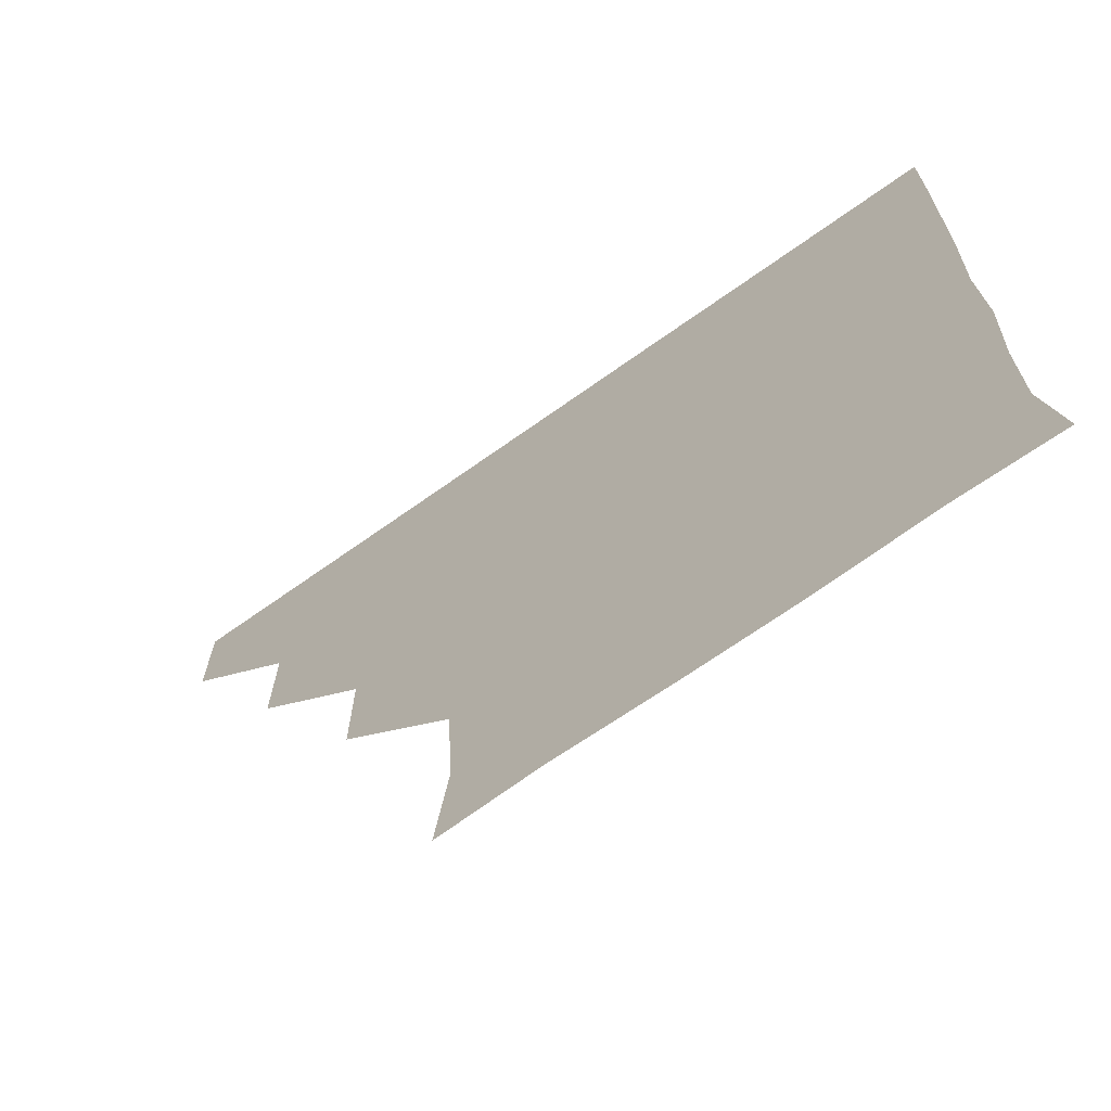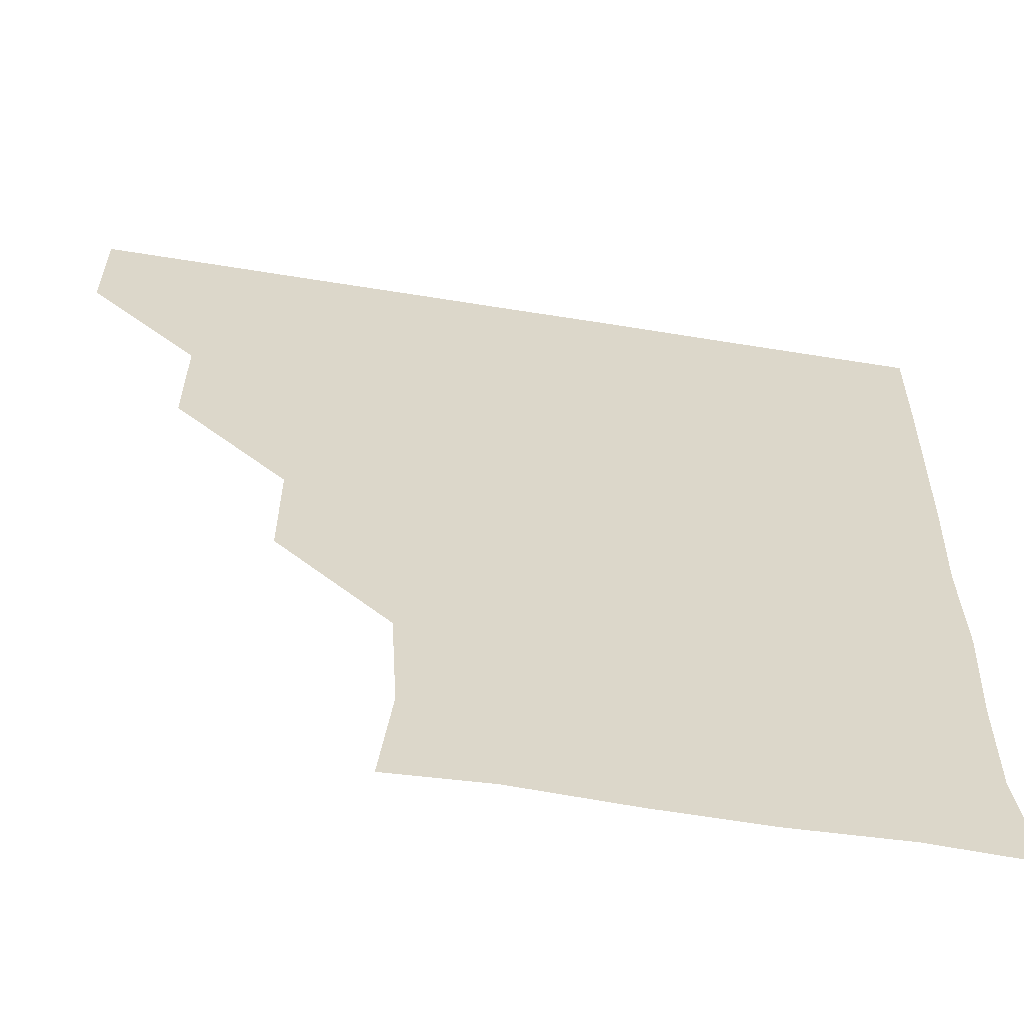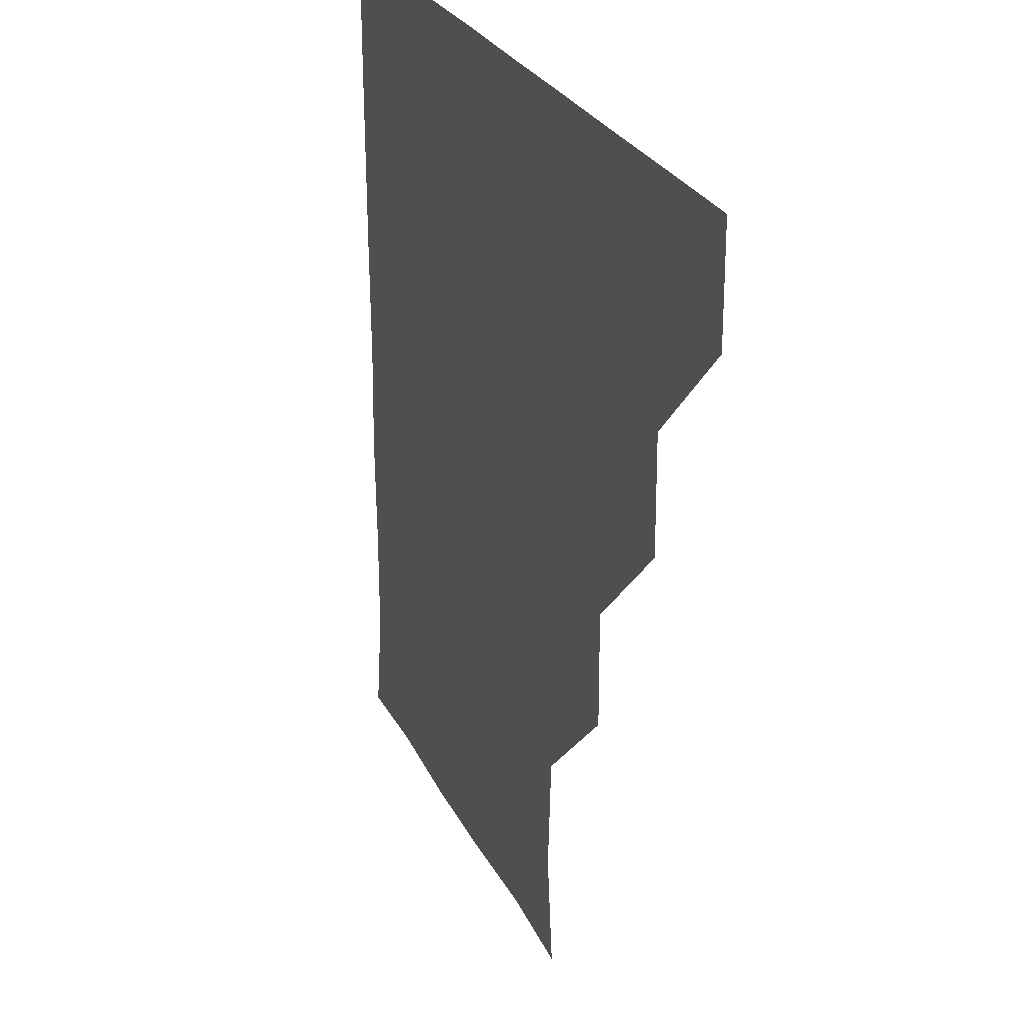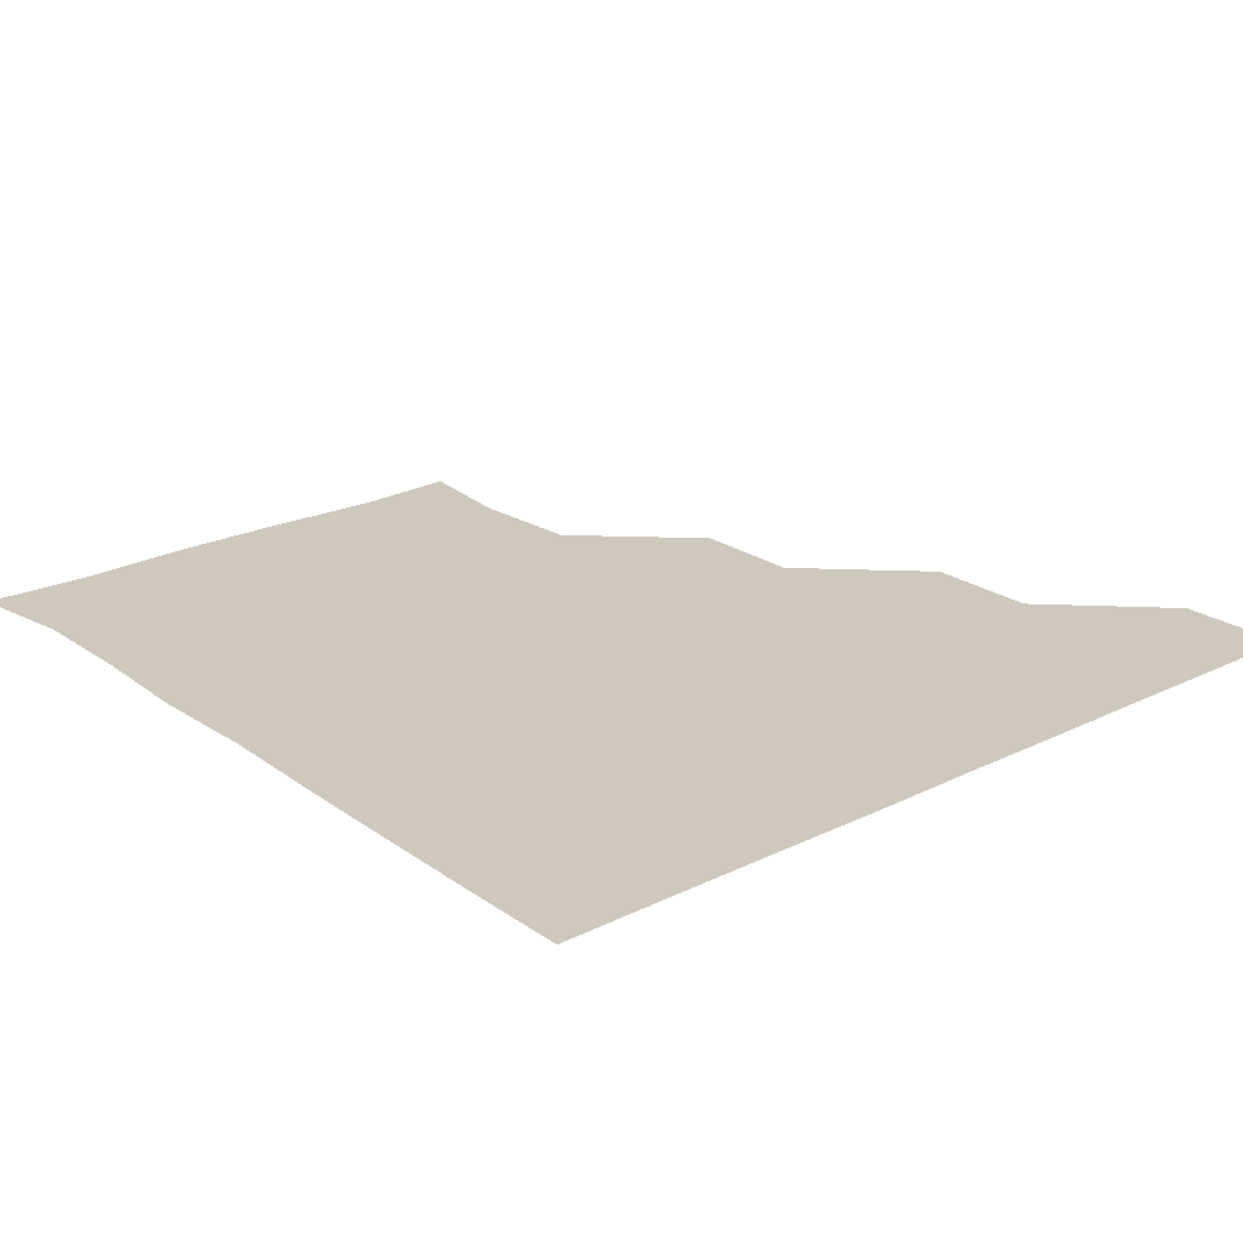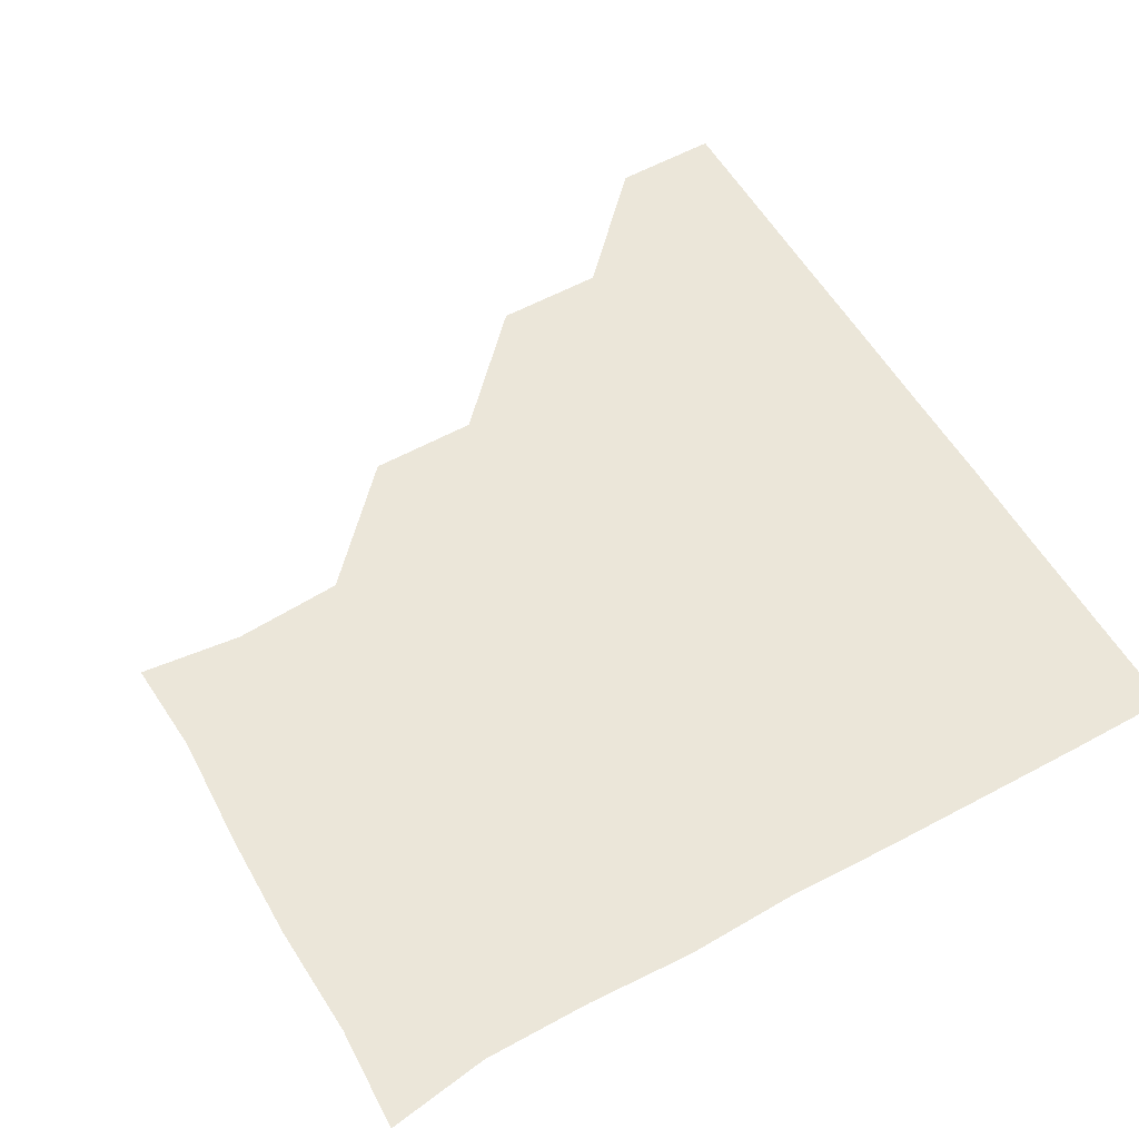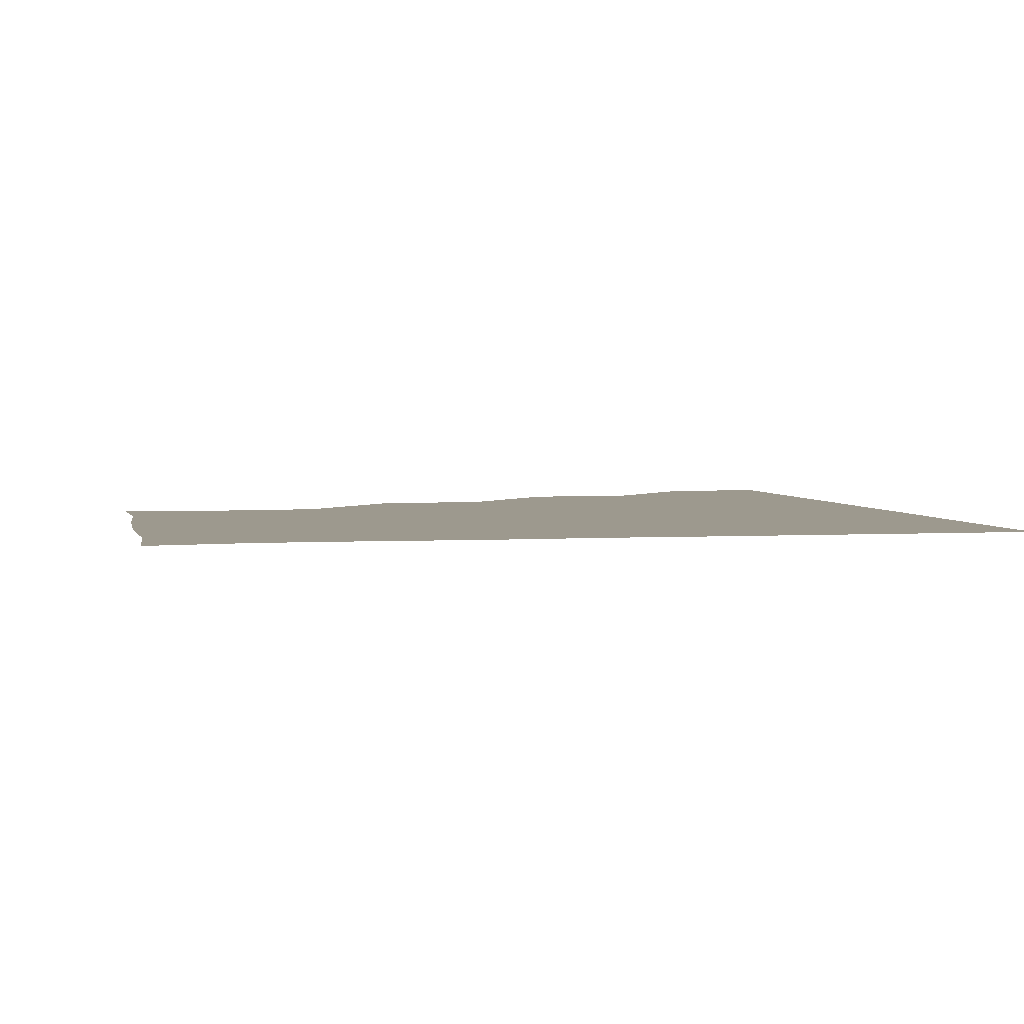
<metadata>
{"format":"obj","ext":"obj","renderer":"f3d","projection":"perspective","resolution":1024,"background":"white","views":[{"elev":-70.3,"azim":35.3,"up":"+Y"},{"elev":-59.7,"azim":-9.5,"up":"+Y"},{"elev":25.9,"azim":-110.8,"up":"+Y"},{"elev":22.5,"azim":139.6,"up":"+Z"},{"elev":57.4,"azim":60.0,"up":"+Z"},{"elev":3.4,"azim":77.9,"up":"+Z"}]}
</metadata>
<code>
v 451 360.9 0
v 451 391 0
v 481.3 300 0
v 481.5 330.8 0
v 481.1 361.1 0
v 481 391 0
v 511.9 239.5 0
v 512 270.1 0
v 511.4 301.4 0
v 511.2 331.3 0
v 511.1 361 0
v 511 391 0
v 541.2 150 0
v 544.6 178.9 0
v 542.7 210 0
v 541.4 241 0
v 541.1 271.5 0
v 541.2 301.5 0
v 541.1 331.1 0
v 541 361 0
v 541 391.1 0
v 568.6 151.6 0
v 571.6 182.3 0
v 571.9 211.6 0
v 571.4 241.5 0
v 571.1 271.5 0
v 571.2 301.5 0
v 571.1 331.1 0
v 571.2 360.9 0
v 571 391 0
v 600.8 150.1 0
v 601.6 181.2 0
v 601.1 212.1 0
v 601.2 241.8 0
v 601.2 271.5 0
v 601.1 301.3 0
v 601.1 331.2 0
v 601.1 360.9 0
v 600.8 391.2 0
v 631.2 149.7 0
v 631.1 182.4 0
v 630.8 212.5 0
v 630.9 241.9 0
v 631.1 271.8 0
v 631.2 301.5 0
v 631.1 331.1 0
v 631.2 361 0
v 630.8 391 0
v 663.2 151.1 0
v 660.1 182.5 0
v 660.2 212.5 0
v 660.5 241.7 0
v 660.8 271.6 0
v 660.8 301.8 0
v 661.1 331.4 0
v 661.1 361.1 0
v 661 390.9 0
v 691.9 149.8 0
v 687.8 178.6 0
v 688 208.8 0
v 689.6 238.8 0
v 688.8 269.8 0
v 689.8 300.3 0
v 690.3 330.9 0
v 690.8 361.1 0
v 691 391 0
v 721 391 0
f 4 5 1
f 1 5 2
f 5 6 2
f 8 9 3
f 3 9 4
f 9 10 4
f 4 10 5
f 10 11 5
f 5 11 6
f 11 12 6
f 15 16 7
f 7 16 8
f 16 17 8
f 8 17 9
f 17 18 9
f 9 18 10
f 18 19 10
f 10 19 11
f 19 20 11
f 11 20 12
f 20 21 12
f 13 22 14
f 22 23 14
f 14 23 15
f 23 24 15
f 15 24 16
f 24 25 16
f 16 25 17
f 25 26 17
f 17 26 18
f 26 27 18
f 18 27 19
f 27 28 19
f 19 28 20
f 28 29 20
f 20 29 21
f 29 30 21
f 22 31 23
f 31 32 23
f 23 32 24
f 32 33 24
f 24 33 25
f 33 34 25
f 25 34 26
f 34 35 26
f 26 35 27
f 35 36 27
f 27 36 28
f 36 37 28
f 28 37 29
f 37 38 29
f 29 38 30
f 38 39 30
f 31 40 32
f 40 41 32
f 32 41 33
f 41 42 33
f 33 42 34
f 42 43 34
f 34 43 35
f 43 44 35
f 35 44 36
f 44 45 36
f 36 45 37
f 45 46 37
f 37 46 38
f 46 47 38
f 38 47 39
f 47 48 39
f 40 49 41
f 49 50 41
f 41 50 42
f 50 51 42
f 42 51 43
f 51 52 43
f 43 52 44
f 52 53 44
f 44 53 45
f 53 54 45
f 45 54 46
f 54 55 46
f 46 55 47
f 55 56 47
f 47 56 48
f 56 57 48
f 49 58 50
f 58 59 50
f 50 59 51
f 59 60 51
f 51 60 52
f 60 61 52
f 52 61 53
f 61 62 53
f 53 62 54
f 62 63 54
f 54 63 55
f 63 64 55
f 55 64 56
f 64 65 56
f 56 65 57
f 65 66 57

</code>
